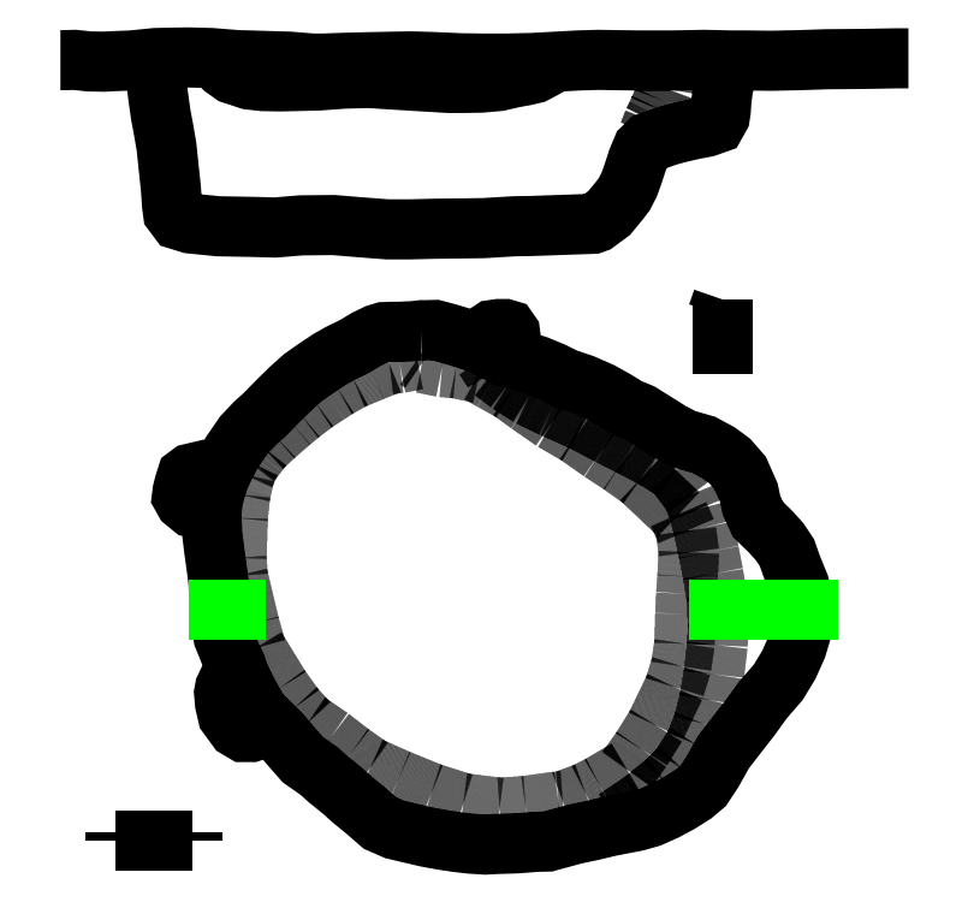
<metadata>
{"format":"dxf","ext":"dxf","renderer":"ezdxf+matplotlib","layout":"modelspace","background":"white","min_lineweight":24,"dpi":150}
</metadata>
<code>
0
SECTION
2
ENTITIES
0
POLYLINE
8
LAYER1
66
     1
0
VERTEX
8
LAYER1
10
1.971e+04
20
2.687e+04
0
VERTEX
8
LAYER1
10
1.97e+04
20
2.687e+04
0
VERTEX
8
LAYER1
10
1.941e+04
20
2.684e+04
0
VERTEX
8
LAYER1
10
1.915e+04
20
2.683e+04
0
VERTEX
8
LAYER1
10
1.89e+04
20
2.681e+04
0
VERTEX
8
LAYER1
10
1.865e+04
20
2.681e+04
0
VERTEX
8
LAYER1
10
1.836e+04
20
2.68e+04
0
VERTEX
8
LAYER1
10
1.811e+04
20
2.673e+04
0
VERTEX
8
LAYER1
10
1.774e+04
20
2.655e+04
0
VERTEX
8
LAYER1
10
1.73e+04
20
2.628e+04
0
VERTEX
8
LAYER1
10
1.678e+04
20
2.603e+04
0
VERTEX
8
LAYER1
10
1.643e+04
20
2.583e+04
0
VERTEX
8
LAYER1
10
1.59e+04
20
2.548e+04
0
VERTEX
8
LAYER1
10
1.546e+04
20
2.517e+04
0
VERTEX
8
LAYER1
10
1.503e+04
20
2.478e+04
0
VERTEX
8
LAYER1
10
1.459e+04
20
2.435e+04
0
VERTEX
8
LAYER1
10
1.408e+04
20
2.384e+04
0
VERTEX
8
LAYER1
10
1.375e+04
20
2.354e+04
0
VERTEX
8
LAYER1
10
1.334e+04
20
2.311e+04
0
VERTEX
8
LAYER1
10
1.29e+04
20
2.247e+04
0
VERTEX
8
LAYER1
10
1.268e+04
20
2.204e+04
0
VERTEX
8
LAYER1
10
1.247e+04
20
2.16e+04
0
VERTEX
8
LAYER1
10
1.233e+04
20
2.115e+04
0
VERTEX
8
LAYER1
10
1.222e+04
20
2.07e+04
0
VERTEX
8
LAYER1
10
1.218e+04
20
2.024e+04
0
VERTEX
8
LAYER1
10
1.22e+04
20
1.961e+04
0
VERTEX
8
LAYER1
10
1.228e+04
20
1.898e+04
0
VERTEX
8
LAYER1
10
1.238e+04
20
1.826e+04
0
VERTEX
8
LAYER1
10
1.244e+04
20
1.783e+04
0
VERTEX
8
LAYER1
10
1.246e+04
20
1.715e+04
0
VERTEX
8
LAYER1
10
1.247e+04
20
1.661e+04
0
VERTEX
8
LAYER1
10
1.261e+04
20
1.587e+04
0
VERTEX
8
LAYER1
10
1.284e+04
20
1.529e+04
0
VERTEX
8
LAYER1
10
1.307e+04
20
1.483e+04
0
VERTEX
8
LAYER1
10
1.314e+04
20
1.459e+04
0
VERTEX
8
LAYER1
10
1.326e+04
20
1.431e+04
0
VERTEX
8
LAYER1
10
1.345e+04
20
1.393e+04
0
VERTEX
8
LAYER1
10
1.368e+04
20
1.351e+04
0
VERTEX
8
LAYER1
10
1.391e+04
20
1.312e+04
0
VERTEX
8
LAYER1
10
1.436e+04
20
1.269e+04
0
VERTEX
8
LAYER1
10
1.468e+04
20
1.237e+04
0
VERTEX
8
LAYER1
10
1.499e+04
20
1.201e+04
0
VERTEX
8
LAYER1
10
1.546e+04
20
1.147e+04
0
VERTEX
8
LAYER1
10
1.606e+04
20
1.105e+04
0
VERTEX
8
LAYER1
10
1.639e+04
20
1.075e+04
0
VERTEX
8
LAYER1
10
1.691e+04
20
1.033e+04
0
VERTEX
8
LAYER1
10
1.724e+04
20
1.003e+04
0
VERTEX
8
LAYER1
10
1.772e+04
20
9633
0
VERTEX
8
LAYER1
10
1.823e+04
20
9192
0
VERTEX
8
LAYER1
10
1.876e+04
20
8960
0
VERTEX
8
LAYER1
10
1.988e+04
20
8695
0
VERTEX
8
LAYER1
10
2.048e+04
20
8585
0
VERTEX
8
LAYER1
10
2.1e+04
20
8508
0
VERTEX
8
LAYER1
10
2.148e+04
20
8453
0
VERTEX
8
LAYER1
10
2.2e+04
20
8420
0
VERTEX
8
LAYER1
10
2.241e+04
20
8442
0
VERTEX
8
LAYER1
10
2.313e+04
20
8464
0
VERTEX
8
LAYER1
10
2.385e+04
20
8519
0
VERTEX
8
LAYER1
10
2.425e+04
20
8530
0
VERTEX
8
LAYER1
10
2.433e+04
20
8552
0
VERTEX
8
LAYER1
10
2.523e+04
20
8795
0
VERTEX
8
LAYER1
10
2.585e+04
20
8927
0
VERTEX
8
LAYER1
10
2.645e+04
20
9071
0
VERTEX
8
LAYER1
10
2.69e+04
20
9159
0
VERTEX
8
LAYER1
10
2.742e+04
20
9258
0
VERTEX
8
LAYER1
10
2.793e+04
20
9402
0
VERTEX
8
LAYER1
10
2.847e+04
20
9644
0
VERTEX
8
LAYER1
10
2.897e+04
20
9909
0
VERTEX
8
LAYER1
10
2.947e+04
20
1.023e+04
0
VERTEX
8
LAYER1
10
2.983e+04
20
1.053e+04
0
VERTEX
8
LAYER1
10
3.017e+04
20
1.105e+04
0
VERTEX
8
LAYER1
10
3.056e+04
20
1.174e+04
0
VERTEX
8
LAYER1
10
3.104e+04
20
1.237e+04
0
VERTEX
8
LAYER1
10
3.152e+04
20
1.298e+04
0
VERTEX
8
LAYER1
10
3.197e+04
20
1.361e+04
0
VERTEX
8
LAYER1
10
3.252e+04
20
1.425e+04
0
VERTEX
8
LAYER1
10
3.289e+04
20
1.486e+04
0
VERTEX
8
LAYER1
10
3.318e+04
20
1.55e+04
0
VERTEX
8
LAYER1
10
3.34e+04
20
1.624e+04
0
VERTEX
8
LAYER1
10
3.347e+04
20
1.666e+04
0
VERTEX
8
LAYER1
10
3.344e+04
20
1.709e+04
0
VERTEX
8
LAYER1
10
3.327e+04
20
1.774e+04
0
VERTEX
8
LAYER1
10
3.302e+04
20
1.836e+04
0
VERTEX
8
LAYER1
10
3.283e+04
20
1.889e+04
0
VERTEX
8
LAYER1
10
3.256e+04
20
1.929e+04
0
VERTEX
8
LAYER1
10
3.224e+04
20
1.964e+04
0
VERTEX
8
LAYER1
10
3.179e+04
20
2.008e+04
0
VERTEX
8
LAYER1
10
3.156e+04
20
2.059e+04
0
VERTEX
8
LAYER1
10
3.146e+04
20
2.105e+04
0
VERTEX
8
LAYER1
10
3.115e+04
20
2.175e+04
0
VERTEX
8
LAYER1
10
3.078e+04
20
2.218e+04
0
VERTEX
8
LAYER1
10
3.039e+04
20
2.247e+04
0
VERTEX
8
LAYER1
10
2.984e+04
20
2.276e+04
0
VERTEX
8
LAYER1
10
2.914e+04
20
2.296e+04
0
VERTEX
8
LAYER1
10
2.868e+04
20
2.321e+04
0
VERTEX
8
LAYER1
10
2.815e+04
20
2.354e+04
0
VERTEX
8
LAYER1
10
2.759e+04
20
2.389e+04
0
VERTEX
8
LAYER1
10
2.713e+04
20
2.408e+04
0
VERTEX
8
LAYER1
10
2.67e+04
20
2.434e+04
0
VERTEX
8
LAYER1
10
2.615e+04
20
2.465e+04
0
VERTEX
8
LAYER1
10
2.552e+04
20
2.493e+04
0
VERTEX
8
LAYER1
10
2.487e+04
20
2.515e+04
0
VERTEX
8
LAYER1
10
2.443e+04
20
2.537e+04
0
VERTEX
8
LAYER1
10
2.387e+04
20
2.56e+04
0
VERTEX
8
LAYER1
10
2.311e+04
20
2.584e+04
0
VERTEX
8
LAYER1
10
2.274e+04
20
2.593e+04
0
VERTEX
8
LAYER1
10
2.227e+04
20
2.616e+04
0
VERTEX
8
LAYER1
10
2.183e+04
20
2.64e+04
0
VERTEX
8
LAYER1
10
2.118e+04
20
2.66e+04
0
VERTEX
8
LAYER1
10
2.07e+04
20
2.675e+04
0
VERTEX
8
LAYER1
10
2.02e+04
20
2.688e+04
0
VERTEX
8
LAYER1
10
1.971e+04
20
2.687e+04
0
SEQEND
8
LAYER1
0
POLYLINE
8
LAYER1
66
     1
0
VERTEX
8
LAYER1
10
1.956e+04
20
2.582e+04
0
VERTEX
8
LAYER1
10
1.894e+04
20
2.57e+04
0
VERTEX
8
LAYER1
10
1.857e+04
20
2.566e+04
0
VERTEX
8
LAYER1
10
1.794e+04
20
2.54e+04
0
VERTEX
8
LAYER1
10
1.727e+04
20
2.513e+04
0
VERTEX
8
LAYER1
10
1.67e+04
20
2.481e+04
0
VERTEX
8
LAYER1
10
1.634e+04
20
2.457e+04
0
VERTEX
8
LAYER1
10
1.59e+04
20
2.429e+04
0
VERTEX
8
LAYER1
10
1.536e+04
20
2.388e+04
0
VERTEX
8
LAYER1
10
1.502e+04
20
2.359e+04
0
VERTEX
8
LAYER1
10
1.444e+04
20
2.31e+04
0
VERTEX
8
LAYER1
10
1.401e+04
20
2.269e+04
0
VERTEX
8
LAYER1
10
1.357e+04
20
2.212e+04
0
VERTEX
8
LAYER1
10
1.337e+04
20
2.169e+04
0
VERTEX
8
LAYER1
10
1.321e+04
20
2.098e+04
0
VERTEX
8
LAYER1
10
1.312e+04
20
2.014e+04
0
VERTEX
8
LAYER1
10
1.31e+04
20
1.942e+04
0
VERTEX
8
LAYER1
10
1.308e+04
20
1.87e+04
0
VERTEX
8
LAYER1
10
1.312e+04
20
1.806e+04
0
VERTEX
8
LAYER1
10
1.332e+04
20
1.723e+04
0
VERTEX
8
LAYER1
10
1.354e+04
20
1.631e+04
0
VERTEX
8
LAYER1
10
1.377e+04
20
1.547e+04
0
VERTEX
8
LAYER1
10
1.426e+04
20
1.468e+04
0
VERTEX
8
LAYER1
10
1.464e+04
20
1.405e+04
0
VERTEX
8
LAYER1
10
1.516e+04
20
1.333e+04
0
VERTEX
8
LAYER1
10
1.565e+04
20
1.28e+04
0
VERTEX
8
LAYER1
10
1.645e+04
20
1.225e+04
0
VERTEX
8
LAYER1
10
1.718e+04
20
1.169e+04
0
VERTEX
8
LAYER1
10
1.789e+04
20
1.119e+04
0
VERTEX
8
LAYER1
10
1.888e+04
20
1.075e+04
0
VERTEX
8
LAYER1
10
2.007e+04
20
1.026e+04
0
VERTEX
8
LAYER1
10
2.122e+04
20
9898
0
VERTEX
8
LAYER1
10
2.252e+04
20
9733
0
VERTEX
8
LAYER1
10
2.345e+04
20
9799
0
VERTEX
8
LAYER1
10
2.463e+04
20
9964
0
VERTEX
8
LAYER1
10
2.478e+04
20
9975
0
VERTEX
8
LAYER1
10
2.56e+04
20
1.027e+04
0
VERTEX
8
LAYER1
10
2.612e+04
20
1.054e+04
0
VERTEX
8
LAYER1
10
2.709e+04
20
1.111e+04
0
VERTEX
8
LAYER1
10
2.761e+04
20
1.184e+04
0
VERTEX
8
LAYER1
10
2.814e+04
20
1.269e+04
0
VERTEX
8
LAYER1
10
2.856e+04
20
1.356e+04
0
VERTEX
8
LAYER1
10
2.88e+04
20
1.407e+04
0
VERTEX
8
LAYER1
10
2.903e+04
20
1.482e+04
0
VERTEX
8
LAYER1
10
2.915e+04
20
1.563e+04
0
VERTEX
8
LAYER1
10
2.919e+04
20
1.668e+04
0
VERTEX
8
LAYER1
10
2.922e+04
20
1.741e+04
0
VERTEX
8
LAYER1
10
2.926e+04
20
1.803e+04
0
VERTEX
8
LAYER1
10
2.931e+04
20
1.89e+04
0
VERTEX
8
LAYER1
10
2.921e+04
20
1.966e+04
0
VERTEX
8
LAYER1
10
2.894e+04
20
2.027e+04
0
VERTEX
8
LAYER1
10
2.759e+04
20
2.155e+04
0
VERTEX
8
LAYER1
10
2.687e+04
20
2.206e+04
0
VERTEX
8
LAYER1
10
2.616e+04
20
2.252e+04
0
VERTEX
8
LAYER1
10
2.53e+04
20
2.313e+04
0
VERTEX
8
LAYER1
10
2.444e+04
20
2.363e+04
0
VERTEX
8
LAYER1
10
2.357e+04
20
2.423e+04
0
VERTEX
8
LAYER1
10
2.293e+04
20
2.47e+04
0
VERTEX
8
LAYER1
10
2.226e+04
20
2.507e+04
0
VERTEX
8
LAYER1
10
2.179e+04
20
2.534e+04
0
VERTEX
8
LAYER1
10
2.096e+04
20
2.551e+04
0
VERTEX
8
LAYER1
10
2.046e+04
20
2.556e+04
0
VERTEX
8
LAYER1
10
1.974e+04
20
2.57e+04
0
VERTEX
8
LAYER1
10
1.956e+04
20
2.582e+04
0
SEQEND
8
LAYER1
0
POLYLINE
8
LAYER1
66
     1
0
VERTEX
8
LAYER1
10
2.183e+04
20
2.64e+04
0
VERTEX
8
LAYER1
10
2.194e+04
20
2.614e+04
0
VERTEX
8
LAYER1
10
2.199e+04
20
2.588e+04
0
VERTEX
8
LAYER1
10
2.23e+04
20
2.54e+04
0
VERTEX
8
LAYER1
10
2.286e+04
20
2.497e+04
0
VERTEX
8
LAYER1
10
2.359e+04
20
2.451e+04
0
VERTEX
8
LAYER1
10
2.443e+04
20
2.41e+04
0
VERTEX
8
LAYER1
10
2.55e+04
20
2.363e+04
0
VERTEX
8
LAYER1
10
2.648e+04
20
2.311e+04
0
VERTEX
8
LAYER1
10
2.729e+04
20
2.27e+04
0
VERTEX
8
LAYER1
10
2.811e+04
20
2.227e+04
0
VERTEX
8
LAYER1
10
2.881e+04
20
2.183e+04
0
VERTEX
8
LAYER1
10
2.944e+04
20
2.1e+04
0
VERTEX
8
LAYER1
10
2.966e+04
20
2.046e+04
0
VERTEX
8
LAYER1
10
2.984e+04
20
1.979e+04
0
VERTEX
8
LAYER1
10
3.003e+04
20
1.891e+04
0
VERTEX
8
LAYER1
10
3.018e+04
20
1.813e+04
0
VERTEX
8
LAYER1
10
3.031e+04
20
1.731e+04
0
VERTEX
8
LAYER1
10
3.037e+04
20
1.628e+04
0
VERTEX
8
LAYER1
10
3.033e+04
20
1.557e+04
0
VERTEX
8
LAYER1
10
3.021e+04
20
1.453e+04
0
VERTEX
8
LAYER1
10
3.006e+04
20
1.361e+04
0
VERTEX
8
LAYER1
10
2.984e+04
20
1.276e+04
0
VERTEX
8
LAYER1
10
2.955e+04
20
1.203e+04
0
VERTEX
8
LAYER1
10
2.902e+04
20
1.118e+04
0
VERTEX
8
LAYER1
10
2.848e+04
20
1.064e+04
0
VERTEX
8
LAYER1
10
2.768e+04
20
9986
0
VERTEX
8
LAYER1
10
2.721e+04
20
9666
0
VERTEX
8
LAYER1
10
2.667e+04
20
9313
0
VERTEX
8
LAYER1
10
2.645e+04
20
9071
0
SEQEND
8
LAYER1
0
POLYLINE
8
LAYER1
66
     1
0
VERTEX
8
LAYER1
10
1.436e+04
20
1.269e+04
0
VERTEX
8
LAYER1
10
1.408e+04
20
1.262e+04
0
VERTEX
8
LAYER1
10
1.361e+04
20
1.246e+04
0
VERTEX
8
LAYER1
10
1.334e+04
20
1.246e+04
0
VERTEX
8
LAYER1
10
1.31e+04
20
1.26e+04
0
VERTEX
8
LAYER1
10
1.277e+04
20
1.305e+04
0
VERTEX
8
LAYER1
10
1.267e+04
20
1.348e+04
0
VERTEX
8
LAYER1
10
1.263e+04
20
1.386e+04
0
VERTEX
8
LAYER1
10
1.267e+04
20
1.404e+04
0
VERTEX
8
LAYER1
10
1.277e+04
20
1.425e+04
0
VERTEX
8
LAYER1
10
1.314e+04
20
1.459e+04
0
SEQEND
8
LAYER1
0
POLYLINE
8
LAYER1
66
     1
0
VERTEX
8
LAYER1
10
1.247e+04
20
2.16e+04
0
VERTEX
8
LAYER1
10
1.235e+04
20
2.163e+04
0
VERTEX
8
LAYER1
10
1.226e+04
20
2.175e+04
0
VERTEX
8
LAYER1
10
1.19e+04
20
2.184e+04
0
VERTEX
8
LAYER1
10
1.143e+04
20
2.173e+04
0
VERTEX
8
LAYER1
10
1.13e+04
20
2.163e+04
0
VERTEX
8
LAYER1
10
1.121e+04
20
2.135e+04
0
VERTEX
8
LAYER1
10
1.115e+04
20
2.109e+04
0
VERTEX
8
LAYER1
10
1.112e+04
20
2.091e+04
0
VERTEX
8
LAYER1
10
1.122e+04
20
2.073e+04
0
VERTEX
8
LAYER1
10
1.147e+04
20
2.054e+04
0
VERTEX
8
LAYER1
10
1.167e+04
20
2.05e+04
0
VERTEX
8
LAYER1
10
1.182e+04
20
2.052e+04
0
VERTEX
8
LAYER1
10
1.194e+04
20
2.062e+04
0
VERTEX
8
LAYER1
10
1.222e+04
20
2.07e+04
0
VERTEX
8
LAYER1
10
1.222e+04
20
2.07e+04
0
SEQEND
8
LAYER1
0
POLYLINE
8
LAYER1
66
     1
0
VERTEX
8
LAYER1
10
2.194e+04
20
2.614e+04
0
VERTEX
8
LAYER1
10
2.194e+04
20
2.631e+04
0
VERTEX
8
LAYER1
10
2.194e+04
20
2.641e+04
0
VERTEX
8
LAYER1
10
2.194e+04
20
2.653e+04
0
VERTEX
8
LAYER1
10
2.206e+04
20
2.675e+04
0
VERTEX
8
LAYER1
10
2.226e+04
20
2.688e+04
0
VERTEX
8
LAYER1
10
2.249e+04
20
2.691e+04
0
VERTEX
8
LAYER1
10
2.271e+04
20
2.691e+04
0
VERTEX
8
LAYER1
10
2.282e+04
20
2.688e+04
0
VERTEX
8
LAYER1
10
2.29e+04
20
2.677e+04
0
VERTEX
8
LAYER1
10
2.292e+04
20
2.66e+04
0
VERTEX
8
LAYER1
10
2.289e+04
20
2.643e+04
0
VERTEX
8
LAYER1
10
2.279e+04
20
2.63e+04
0
VERTEX
8
LAYER1
10
2.267e+04
20
2.622e+04
0
VERTEX
8
LAYER1
10
2.257e+04
20
2.616e+04
0
VERTEX
8
LAYER1
10
2.227e+04
20
2.616e+04
0
SEQEND
8
LAYER1
0
POLYLINE
8
LAYER1
66
     1
0
VERTEX
8
LAYER1
10
2.931e+04
20
1.683e+04
0
VERTEX
8
LAYER1
10
3.468e+04
20
1.683e+04
0
SEQEND
8
LAYER1
0
POLYLINE
8
LAYER1
66
     1
0
VERTEX
8
LAYER1
10
1.135e+04
20
1.683e+04
0
VERTEX
8
LAYER1
10
1.414e+04
20
1.683e+04
0
SEQEND
8
LAYER1
0
POLYLINE
8
LAYER1
66
     1
0
VERTEX
8
LAYER1
10
8728
20
8574
0
VERTEX
8
LAYER1
10
1.15e+04
20
8574
0
SEQEND
8
LAYER1
0
POLYLINE
8
LAYER1
66
     1
0
VERTEX
8
LAYER1
10
1.15e+04
20
8574
0
VERTEX
8
LAYER1
10
1.15e+04
20
8873
0
SEQEND
8
LAYER1
0
POLYLINE
8
LAYER1
66
     1
0
VERTEX
8
LAYER1
10
8728
20
8870
0
VERTEX
8
LAYER1
10
8728
20
8574
0
SEQEND
8
LAYER1
0
POLYLINE
8
LAYER1
66
     1
0
VERTEX
8
LAYER1
10
1.15e+04
20
8574
0
VERTEX
8
LAYER1
10
8728
20
8574
0
SEQEND
8
LAYER1
0
POLYLINE
8
LAYER1
66
     1
0
VERTEX
8
LAYER1
10
3.052e+04
20
2.797e+04
0
VERTEX
8
LAYER1
10
3.052e+04
20
2.53e+04
0
SEQEND
8
LAYER1
0
POLYLINE
8
LAYER1
66
     1
0
VERTEX
8
LAYER1
10
3.052e+04
20
2.53e+04
0
VERTEX
8
LAYER1
10
3.052e+04
20
2.797e+04
0
SEQEND
8
LAYER1
0
POLYLINE
8
LAYER1
66
     1
0
VERTEX
8
LAYER1
10
3.052e+04
20
2.797e+04
0
VERTEX
8
LAYER1
10
3.034e+04
20
2.745e+04
0
SEQEND
8
LAYER1
0
POLYLINE
8
LAYER1
66
     1
0
VERTEX
8
LAYER1
10
6764
20
3.656e+04
0
VERTEX
8
LAYER1
10
6930
20
3.656e+04
0
VERTEX
8
LAYER1
10
7272
20
3.657e+04
0
VERTEX
8
LAYER1
10
7791
20
3.651e+04
0
VERTEX
8
LAYER1
10
8309
20
3.65e+04
0
VERTEX
8
LAYER1
10
8740
20
3.653e+04
0
VERTEX
8
LAYER1
10
9313
20
3.655e+04
0
VERTEX
8
LAYER1
10
1.019e+04
20
3.664e+04
0
VERTEX
8
LAYER1
10
1.13e+04
20
3.666e+04
0
VERTEX
8
LAYER1
10
1.217e+04
20
3.664e+04
0
VERTEX
8
LAYER1
10
1.312e+04
20
3.656e+04
0
VERTEX
8
LAYER1
10
1.356e+04
20
3.655e+04
0
VERTEX
8
LAYER1
10
1.427e+04
20
3.653e+04
0
VERTEX
8
LAYER1
10
1.5e+04
20
3.65e+04
0
VERTEX
8
LAYER1
10
1.58e+04
20
3.644e+04
0
VERTEX
8
LAYER1
10
1.621e+04
20
3.644e+04
0
VERTEX
8
LAYER1
10
1.682e+04
20
3.646e+04
0
VERTEX
8
LAYER1
10
1.763e+04
20
3.648e+04
0
VERTEX
8
LAYER1
10
1.869e+04
20
3.65e+04
0
VERTEX
8
LAYER1
10
1.932e+04
20
3.651e+04
0
VERTEX
8
LAYER1
10
2.011e+04
20
3.649e+04
0
VERTEX
8
LAYER1
10
2.11e+04
20
3.645e+04
0
VERTEX
8
LAYER1
10
2.188e+04
20
3.644e+04
0
VERTEX
8
LAYER1
10
2.282e+04
20
3.644e+04
0
VERTEX
8
LAYER1
10
2.371e+04
20
3.646e+04
0
VERTEX
8
LAYER1
10
2.453e+04
20
3.65e+04
0
VERTEX
8
LAYER1
10
2.535e+04
20
3.655e+04
0
VERTEX
8
LAYER1
10
2.606e+04
20
3.657e+04
0
VERTEX
8
LAYER1
10
2.666e+04
20
3.656e+04
0
VERTEX
8
LAYER1
10
2.748e+04
20
3.655e+04
0
VERTEX
8
LAYER1
10
2.827e+04
20
3.655e+04
0
VERTEX
8
LAYER1
10
2.878e+04
20
3.655e+04
0
VERTEX
8
LAYER1
10
2.987e+04
20
3.657e+04
0
VERTEX
8
LAYER1
10
3.076e+04
20
3.655e+04
0
VERTEX
8
LAYER1
10
3.135e+04
20
3.655e+04
0
VERTEX
8
LAYER1
10
3.227e+04
20
3.654e+04
0
VERTEX
8
LAYER1
10
3.327e+04
20
3.656e+04
0
VERTEX
8
LAYER1
10
3.424e+04
20
3.659e+04
0
VERTEX
8
LAYER1
10
3.553e+04
20
3.66e+04
0
VERTEX
8
LAYER1
10
3.675e+04
20
3.662e+04
0
VERTEX
8
LAYER1
10
3.719e+04
20
3.662e+04
0
SEQEND
8
LAYER1
0
POLYLINE
8
LAYER1
66
     1
0
VERTEX
8
LAYER1
10
1.019e+04
20
3.664e+04
0
VERTEX
8
LAYER1
10
9898
20
3.654e+04
0
VERTEX
8
LAYER1
10
1.01e+04
20
3.615e+04
0
VERTEX
8
LAYER1
10
1.021e+04
20
3.58e+04
0
VERTEX
8
LAYER1
10
1.027e+04
20
3.525e+04
0
VERTEX
8
LAYER1
10
1.036e+04
20
3.462e+04
0
VERTEX
8
LAYER1
10
1.046e+04
20
3.409e+04
0
VERTEX
8
LAYER1
10
1.057e+04
20
3.345e+04
0
VERTEX
8
LAYER1
10
1.065e+04
20
3.27e+04
0
VERTEX
8
LAYER1
10
1.073e+04
20
3.198e+04
0
VERTEX
8
LAYER1
10
1.077e+04
20
3.134e+04
0
VERTEX
8
LAYER1
10
1.08e+04
20
3.11e+04
0
VERTEX
8
LAYER1
10
1.1e+04
20
3.083e+04
0
VERTEX
8
LAYER1
10
1.143e+04
20
3.07e+04
0
VERTEX
8
LAYER1
10
1.244e+04
20
3.06e+04
0
VERTEX
8
LAYER1
10
1.364e+04
20
3.058e+04
0
VERTEX
8
LAYER1
10
1.447e+04
20
3.056e+04
0
VERTEX
8
LAYER1
10
1.54e+04
20
3.063e+04
0
VERTEX
8
LAYER1
10
1.656e+04
20
3.064e+04
0
VERTEX
8
LAYER1
10
1.749e+04
20
3.057e+04
0
VERTEX
8
LAYER1
10
1.849e+04
20
3.049e+04
0
VERTEX
8
LAYER1
10
1.93e+04
20
3.049e+04
0
VERTEX
8
LAYER1
10
2.018e+04
20
3.051e+04
0
VERTEX
8
LAYER1
10
2.112e+04
20
3.052e+04
0
VERTEX
8
LAYER1
10
2.195e+04
20
3.053e+04
0
VERTEX
8
LAYER1
10
2.304e+04
20
3.06e+04
0
VERTEX
8
LAYER1
10
2.368e+04
20
3.061e+04
0
VERTEX
8
LAYER1
10
2.587e+04
20
3.069e+04
0
VERTEX
8
LAYER1
10
2.599e+04
20
3.073e+04
0
VERTEX
8
LAYER1
10
2.645e+04
20
3.107e+04
0
VERTEX
8
LAYER1
10
2.681e+04
20
3.152e+04
0
VERTEX
8
LAYER1
10
2.699e+04
20
3.175e+04
0
VERTEX
8
LAYER1
10
2.717e+04
20
3.209e+04
0
VERTEX
8
LAYER1
10
2.73e+04
20
3.245e+04
0
VERTEX
8
LAYER1
10
2.748e+04
20
3.299e+04
0
VERTEX
8
LAYER1
10
2.764e+04
20
3.339e+04
0
VERTEX
8
LAYER1
10
2.786e+04
20
3.36e+04
0
VERTEX
8
LAYER1
10
2.851e+04
20
3.383e+04
0
VERTEX
8
LAYER1
10
2.891e+04
20
3.394e+04
0
VERTEX
8
LAYER1
10
2.943e+04
20
3.406e+04
0
VERTEX
8
LAYER1
10
2.994e+04
20
3.416e+04
0
VERTEX
8
LAYER1
10
3.028e+04
20
3.429e+04
0
VERTEX
8
LAYER1
10
3.042e+04
20
3.454e+04
0
VERTEX
8
LAYER1
10
3.046e+04
20
3.475e+04
0
VERTEX
8
LAYER1
10
3.048e+04
20
3.509e+04
0
VERTEX
8
LAYER1
10
3.053e+04
20
3.553e+04
0
VERTEX
8
LAYER1
10
3.061e+04
20
3.586e+04
0
VERTEX
8
LAYER1
10
3.078e+04
20
3.63e+04
0
VERTEX
8
LAYER1
10
3.076e+04
20
3.655e+04
0
SEQEND
8
LAYER1
0
POLYLINE
8
LAYER1
66
     1
0
VERTEX
8
LAYER1
10
1.217e+04
20
3.664e+04
0
VERTEX
8
LAYER1
10
1.24e+04
20
3.65e+04
0
VERTEX
8
LAYER1
10
1.262e+04
20
3.628e+04
0
VERTEX
8
LAYER1
10
1.293e+04
20
3.606e+04
0
VERTEX
8
LAYER1
10
1.354e+04
20
3.586e+04
0
VERTEX
8
LAYER1
10
1.404e+04
20
3.581e+04
0
VERTEX
8
LAYER1
10
1.464e+04
20
3.58e+04
0
VERTEX
8
LAYER1
10
1.516e+04
20
3.581e+04
0
VERTEX
8
LAYER1
10
1.603e+04
20
3.583e+04
0
VERTEX
8
LAYER1
10
1.695e+04
20
3.59e+04
0
VERTEX
8
LAYER1
10
1.783e+04
20
3.592e+04
0
VERTEX
8
LAYER1
10
1.887e+04
20
3.585e+04
0
VERTEX
8
LAYER1
10
1.961e+04
20
3.581e+04
0
VERTEX
8
LAYER1
10
2.069e+04
20
3.574e+04
0
VERTEX
8
LAYER1
10
2.128e+04
20
3.574e+04
0
VERTEX
8
LAYER1
10
2.186e+04
20
3.575e+04
0
VERTEX
8
LAYER1
10
2.249e+04
20
3.581e+04
0
VERTEX
8
LAYER1
10
2.301e+04
20
3.593e+04
0
VERTEX
8
LAYER1
10
2.344e+04
20
3.601e+04
0
VERTEX
8
LAYER1
10
2.377e+04
20
3.608e+04
0
VERTEX
8
LAYER1
10
2.412e+04
20
3.627e+04
0
VERTEX
8
LAYER1
10
2.453e+04
20
3.65e+04
0
SEQEND
8
LAYER1
0
POLYLINE
8
LAYER1
66
     1
0
VERTEX
8
LAYER1
10
2.786e+04
20
3.36e+04
0
VERTEX
8
LAYER1
10
2.788e+04
20
3.393e+04
0
VERTEX
8
LAYER1
10
2.805e+04
20
3.436e+04
0
VERTEX
8
LAYER1
10
2.826e+04
20
3.479e+04
0
VERTEX
8
LAYER1
10
2.839e+04
20
3.511e+04
0
VERTEX
8
LAYER1
10
2.855e+04
20
3.552e+04
0
VERTEX
8
LAYER1
10
2.86e+04
20
3.584e+04
0
VERTEX
8
LAYER1
10
2.86e+04
20
3.605e+04
0
VERTEX
8
LAYER1
10
2.878e+04
20
3.655e+04
0
SEQEND
8
LAYER1
0
ENDSEC
0
EOF

</code>
